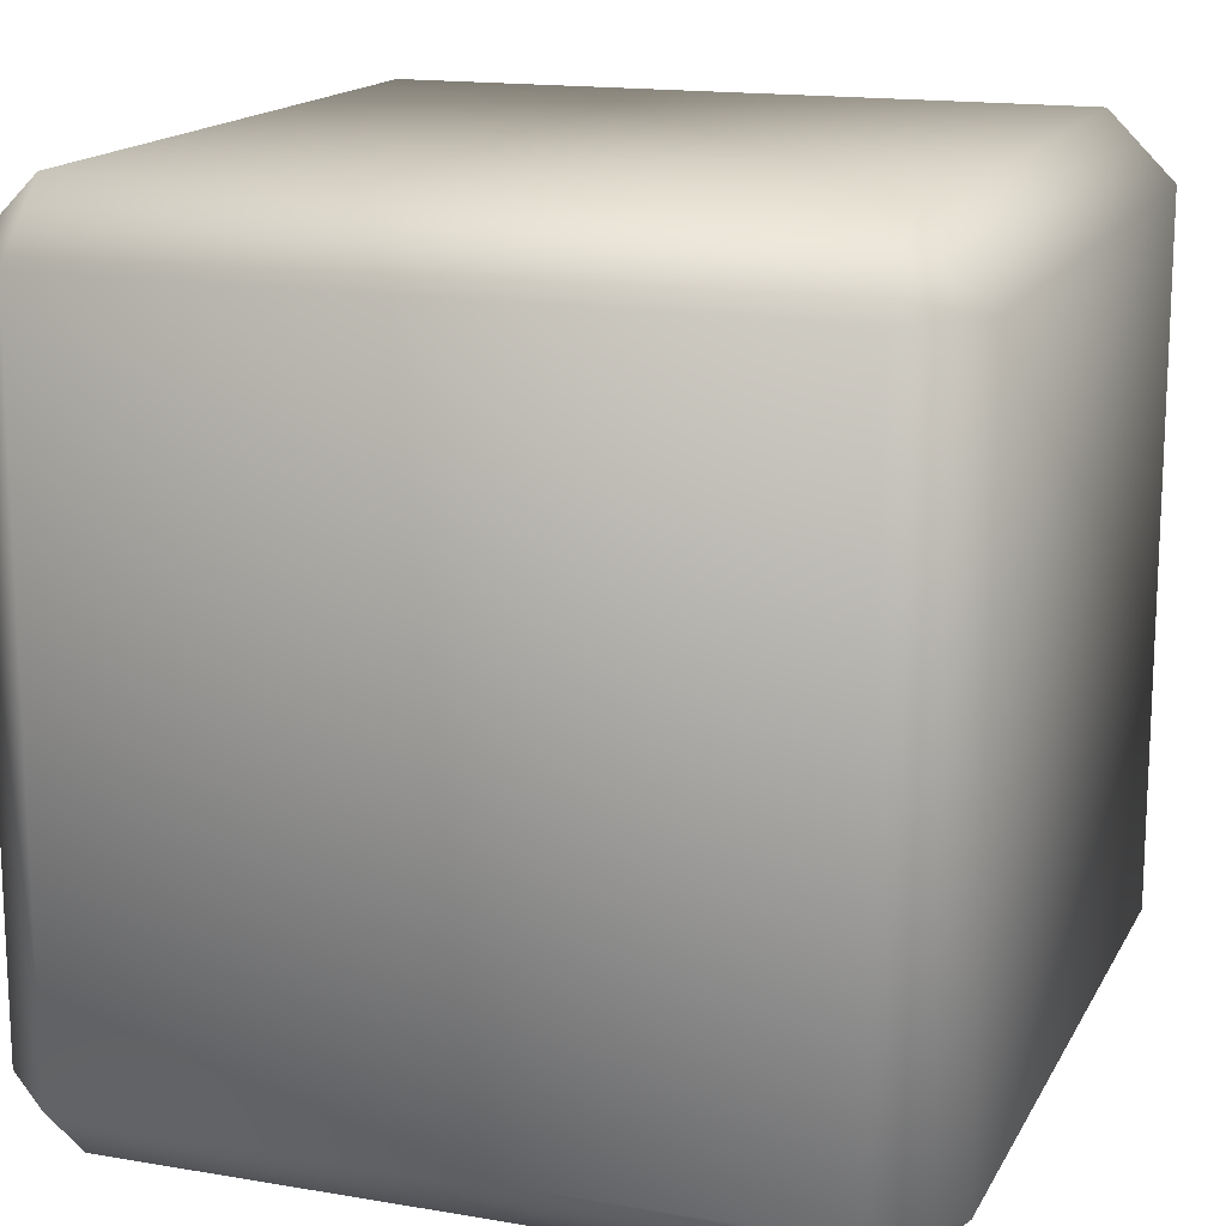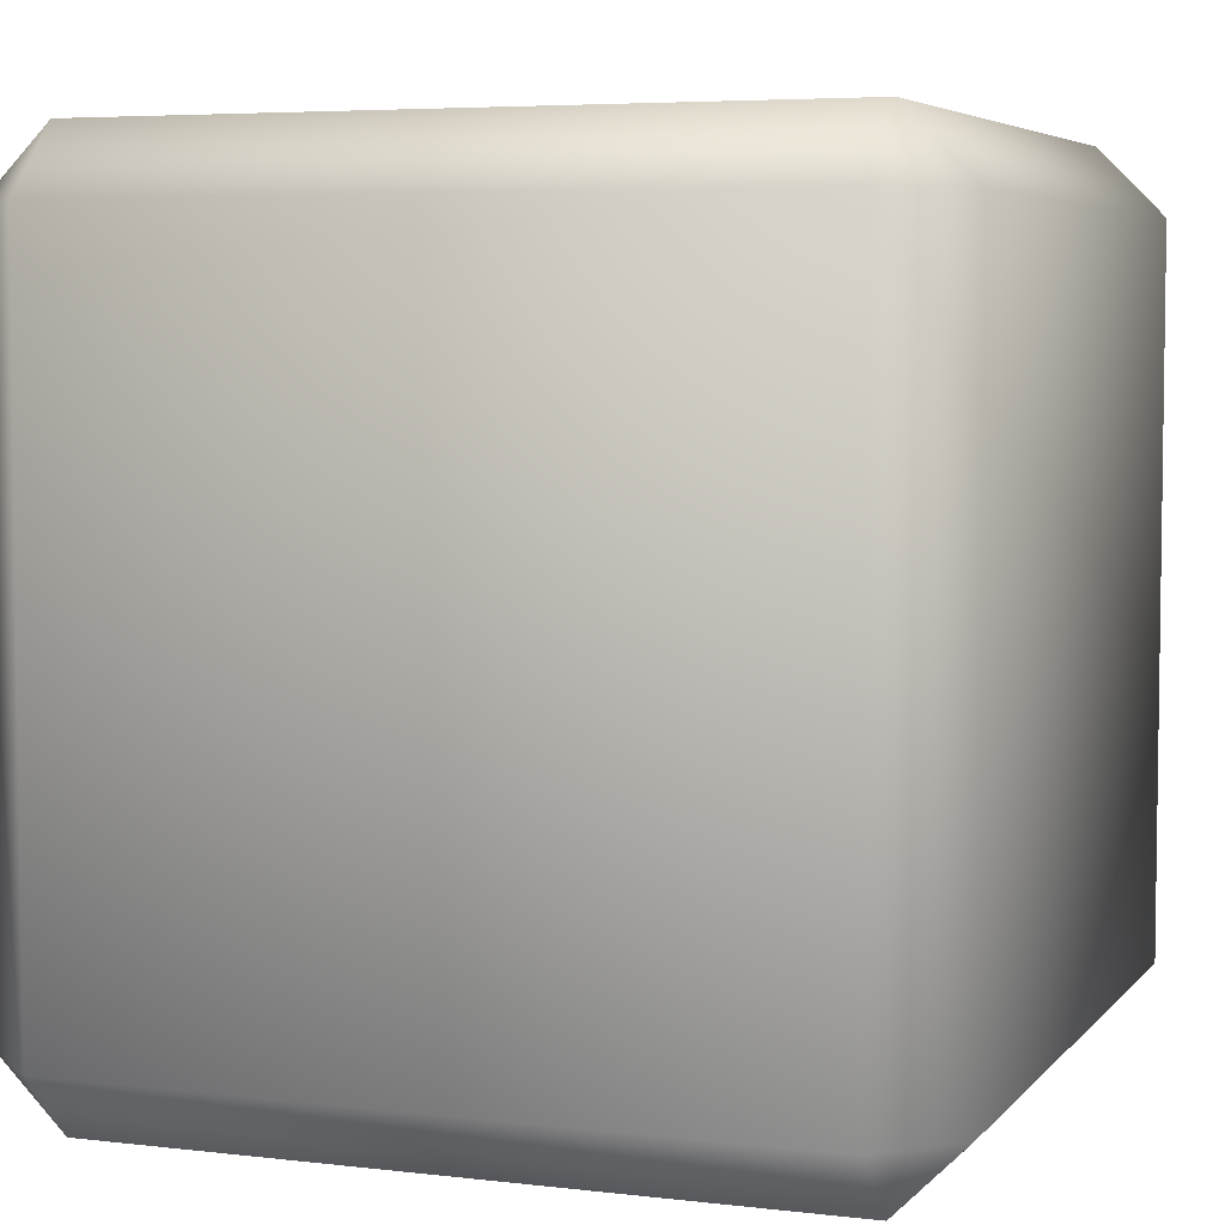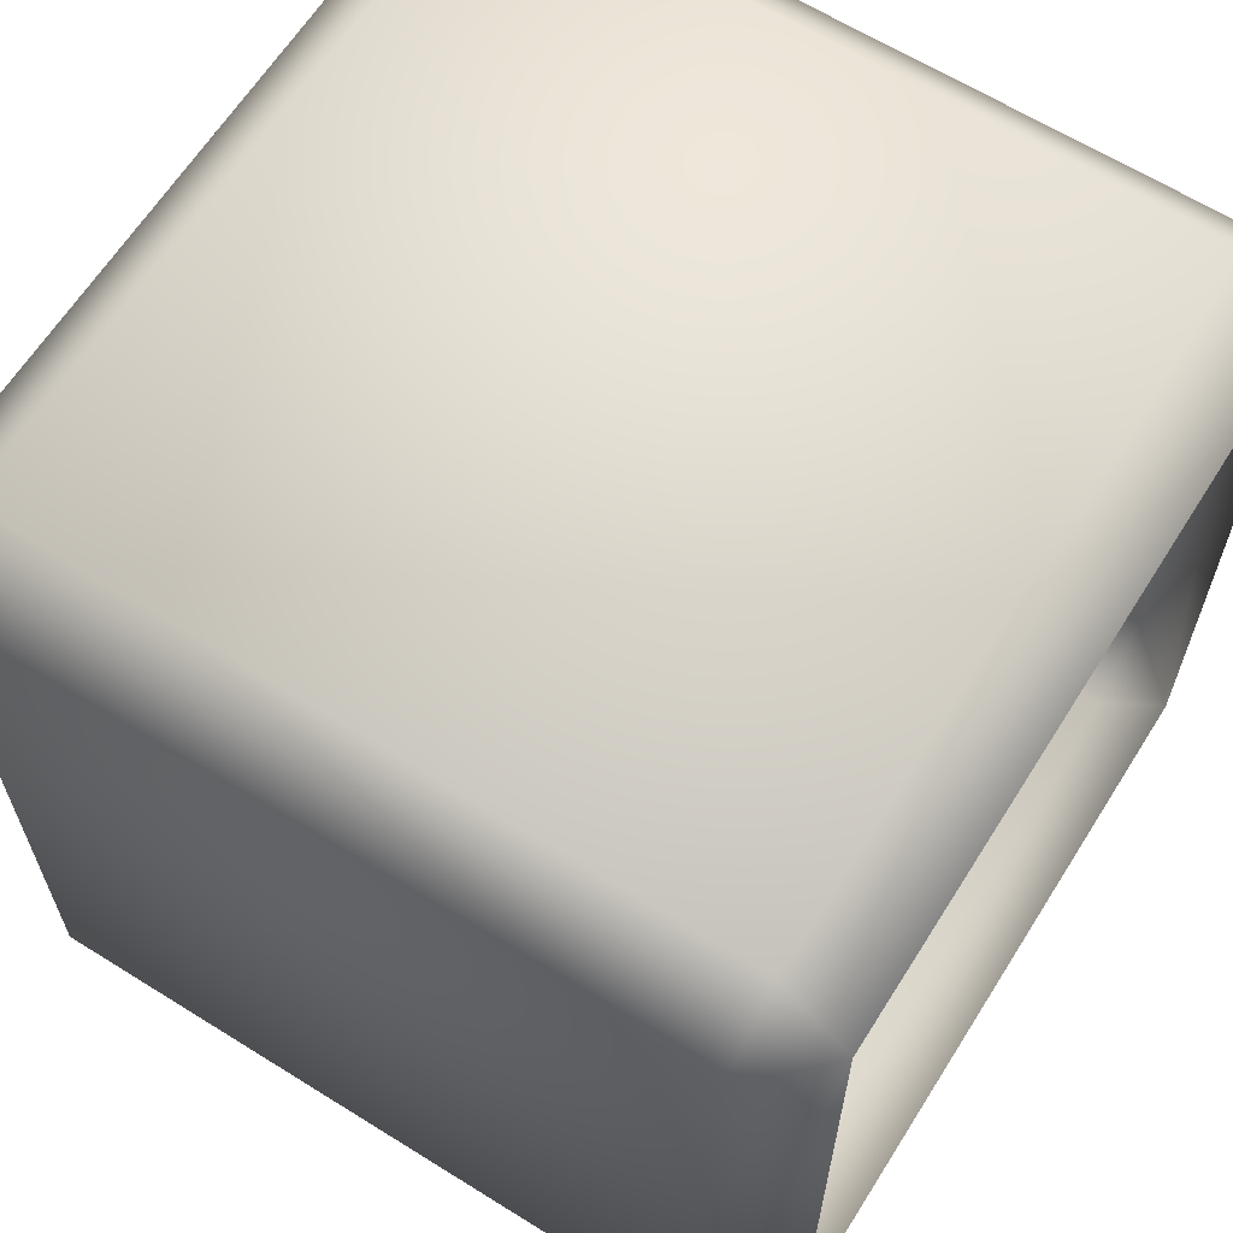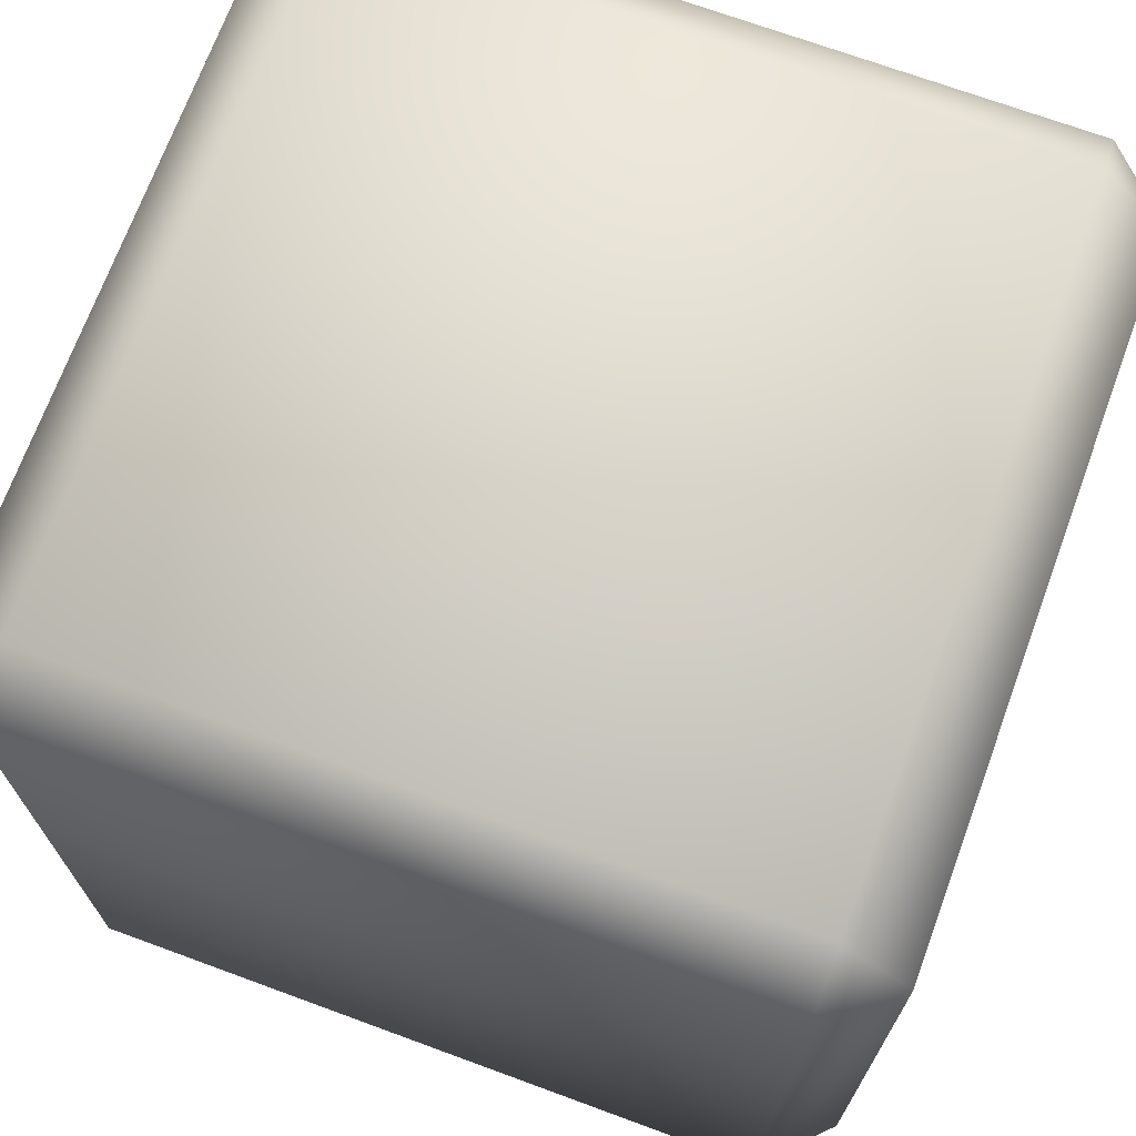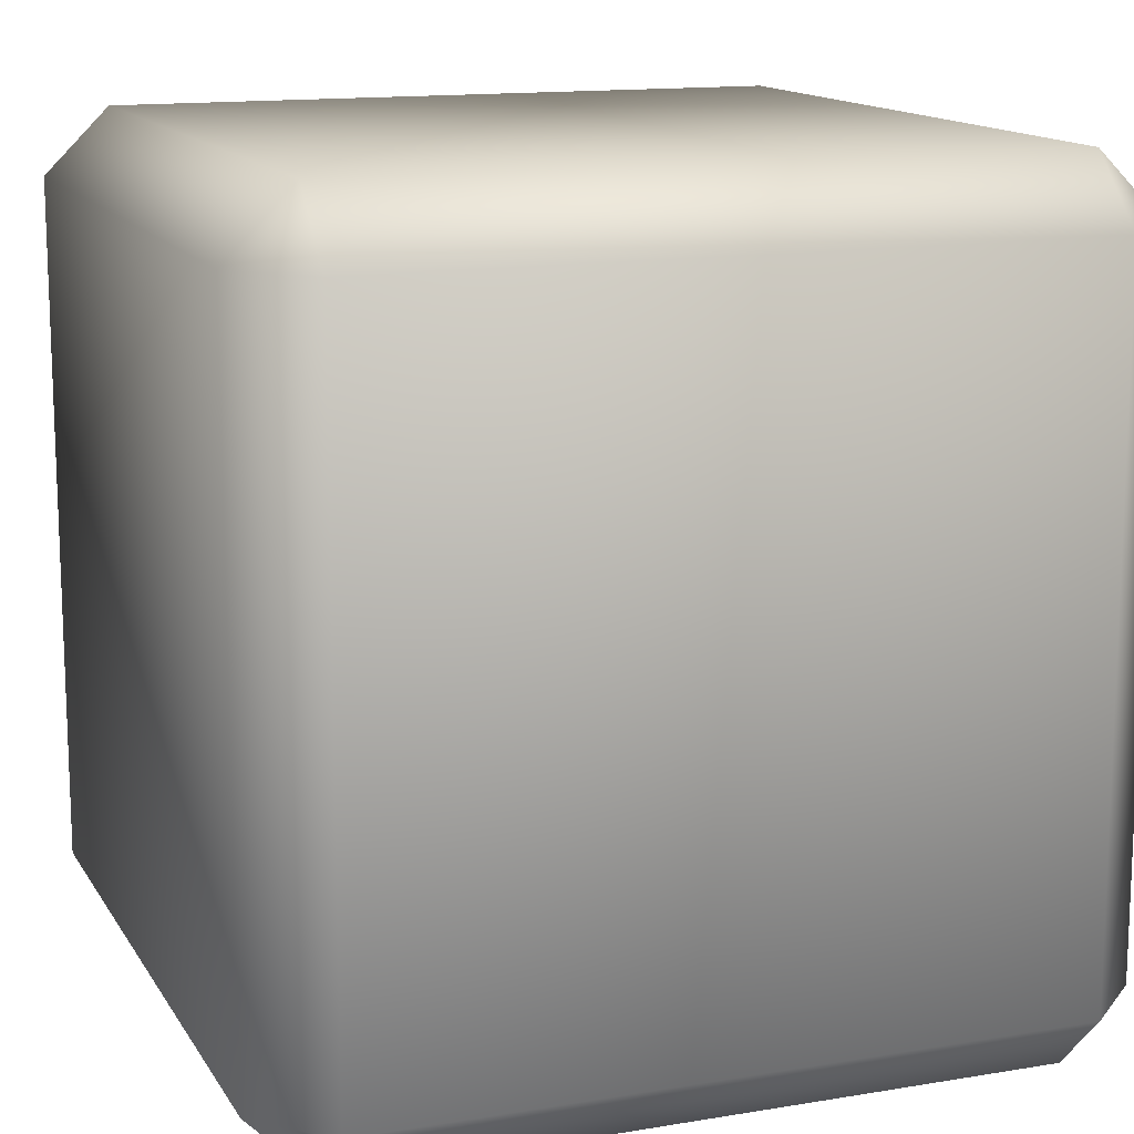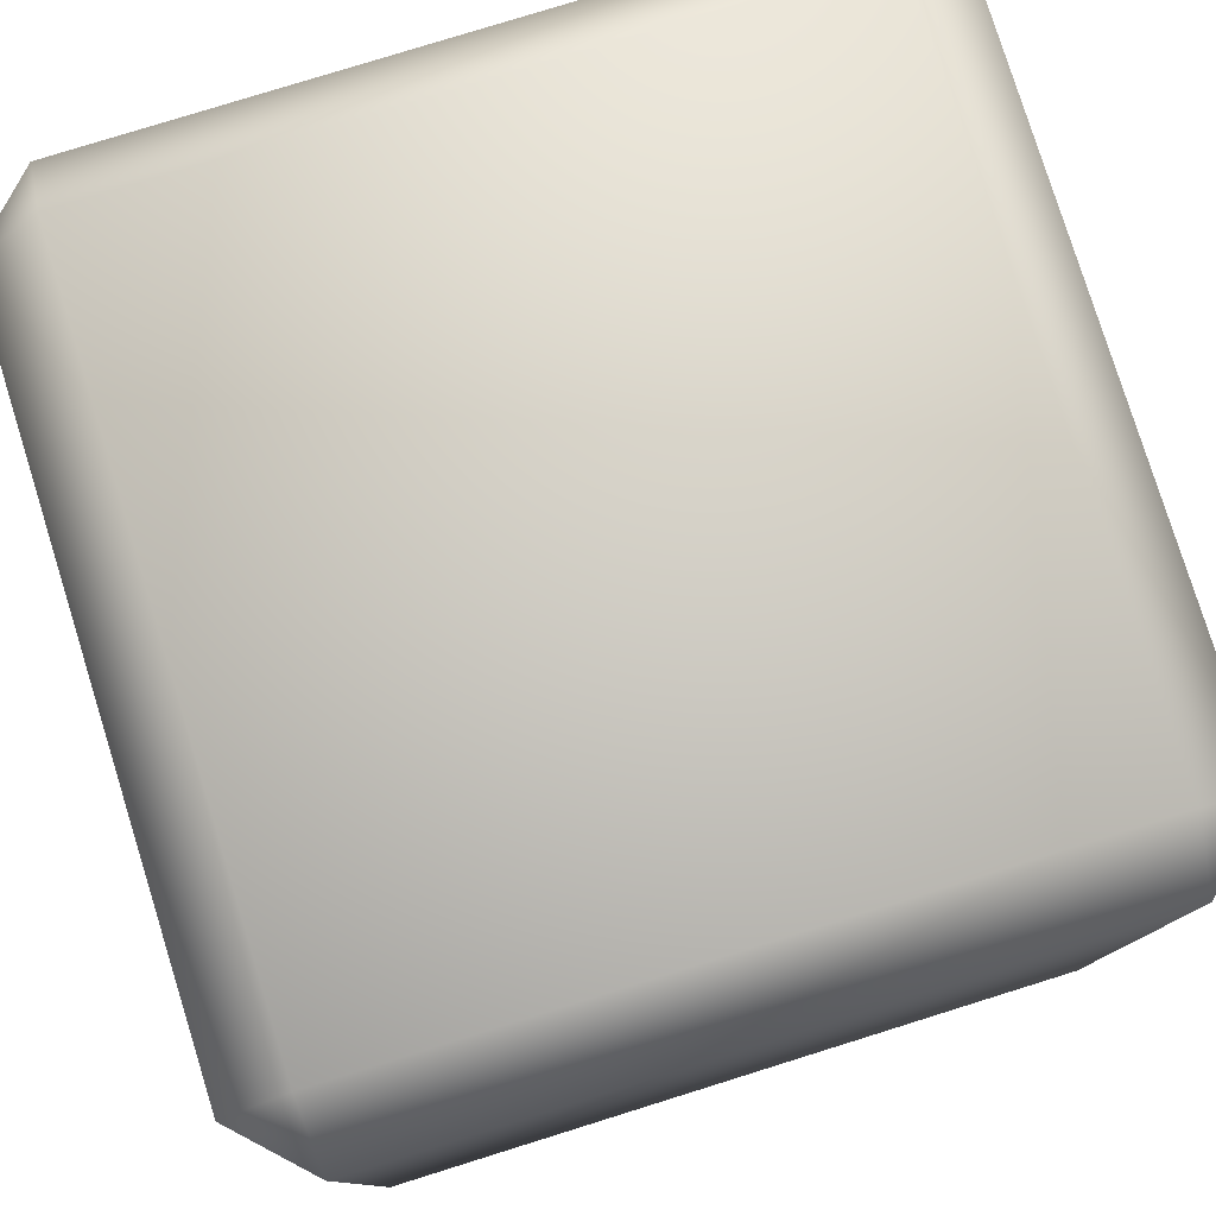
<metadata>
{"format":"obj","ext":"obj","renderer":"f3d","projection":"perspective","resolution":1024,"background":"white","views":[{"elev":15.7,"azim":-160.3,"up":"+Y"},{"elev":5.2,"azim":-69.5,"up":"+Y"},{"elev":63.8,"azim":-57.8,"up":"+Z"},{"elev":70.7,"azim":-159.8,"up":"+Z"},{"elev":13.8,"azim":159.5,"up":"+Y"},{"elev":79.2,"azim":72.7,"up":"+Y"}]}
</metadata>
<code>
v  -0.42 1 0.42
v  0.42 1 0.42
v  0.42 1 -0.42
v  -0.42 1 -0.42
v  -0.42 0.08 0.5
v  0.42 0.08 0.5
v  0.42 0.92 0.5
v  -0.42 0.92 0.5
v  0.5 0.08 0.42
v  0.5 0.08 -0.42
v  0.5 0.92 -0.42
v  0.5 0.92 0.42
v  0.42 0.08 -0.5
v  -0.42 0.08 -0.5
v  -0.42 0.92 -0.5
v  0.42 0.92 -0.5
v  -0.5 0.08 -0.42
v  -0.5 0.08 0.42
v  -0.5 0.92 0.42
v  -0.5 0.92 -0.42
v  -0.42 0 0.42
v  0.42 0 0.42
v  -0.42 0 -0.42
v  0.42 0 -0.42
o Box033
g Box033
f 1 2 3 4
f 5 6 7 8
f 9 10 11 12
f 13 14 15 16
f 17 18 19 20
f 5 18 21
f 22 9 6
f 17 14 23
f 24 13 10
f 8 1 19
f 12 2 7
f 20 4 15
f 16 3 11
f 21 18 17 23
f 23 14 13 24
f 24 10 9 22
f 22 6 5 21
f 1 8 7 2
f 2 12 11 3
f 3 16 15 4
f 4 20 19 1
f 6 9 12 7
f 8 19 18 5
f 10 13 16 11
f 14 17 20 15

</code>
